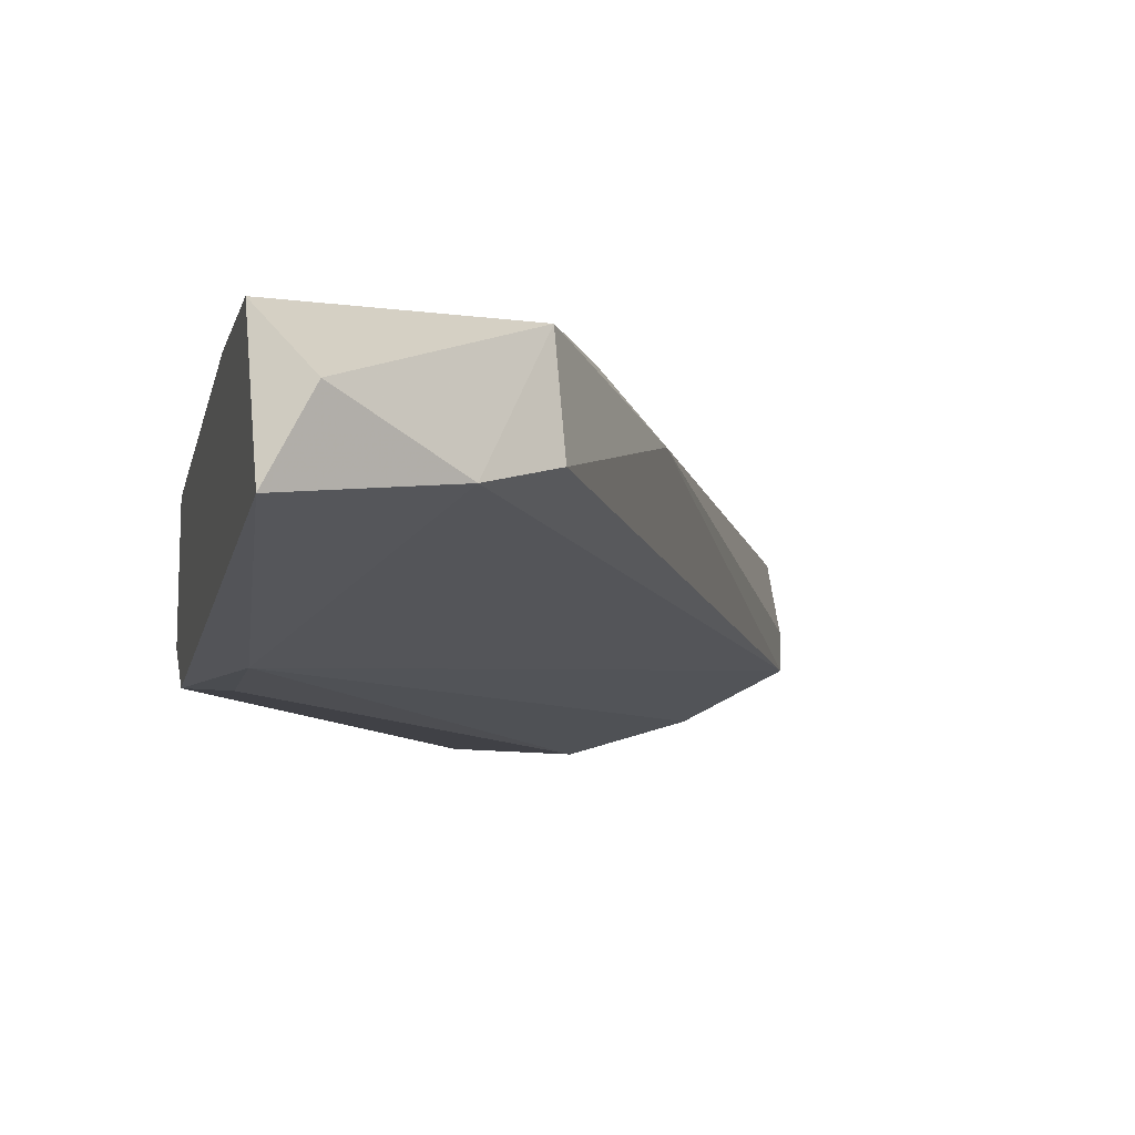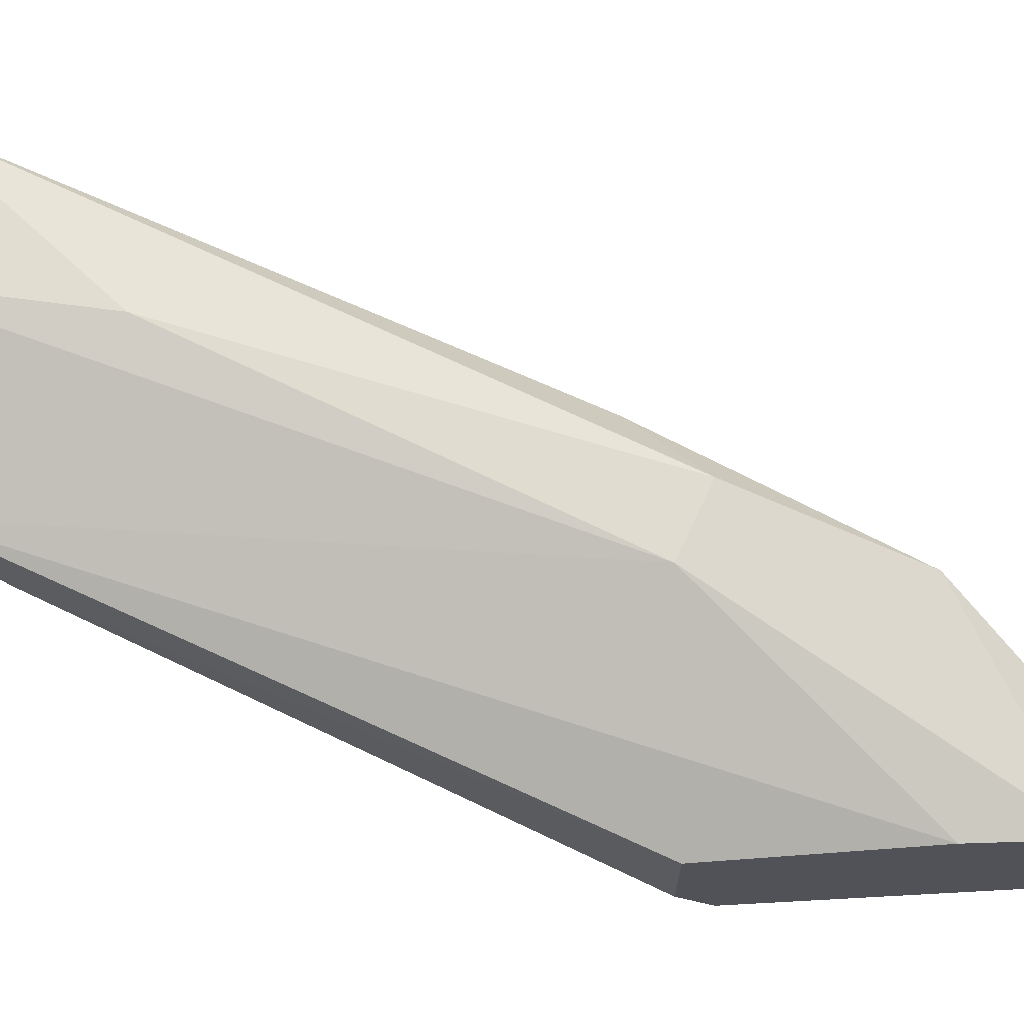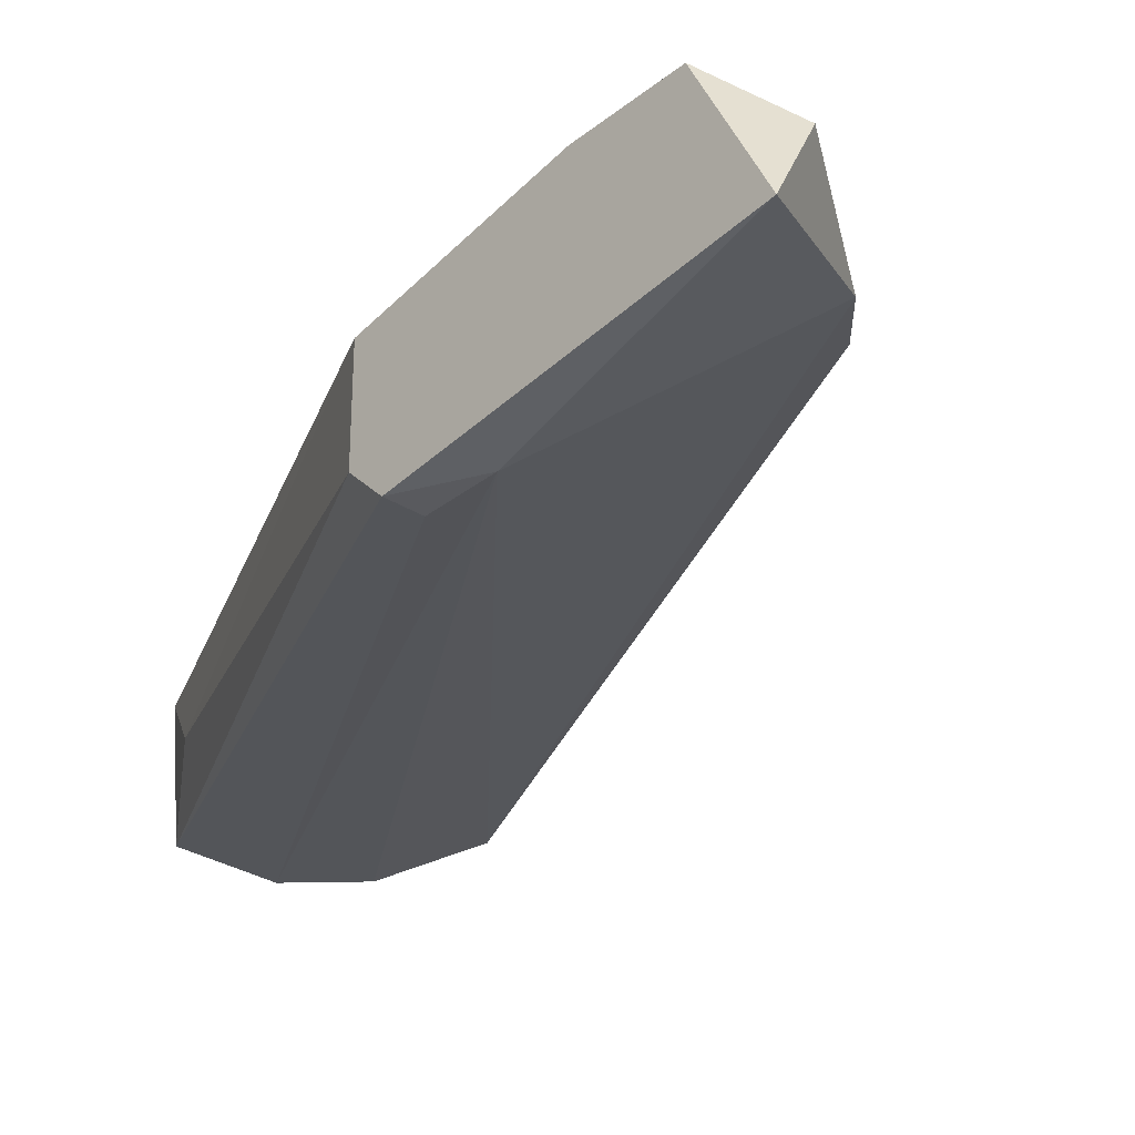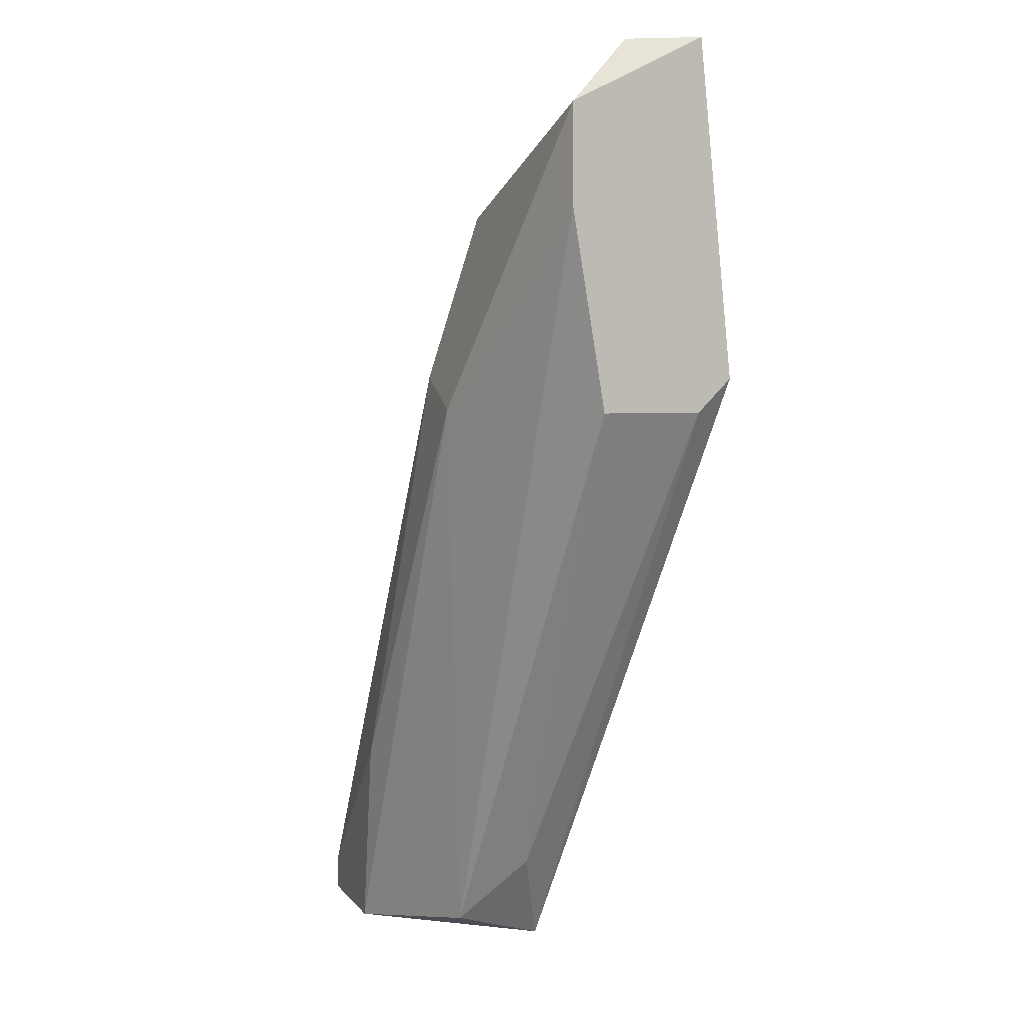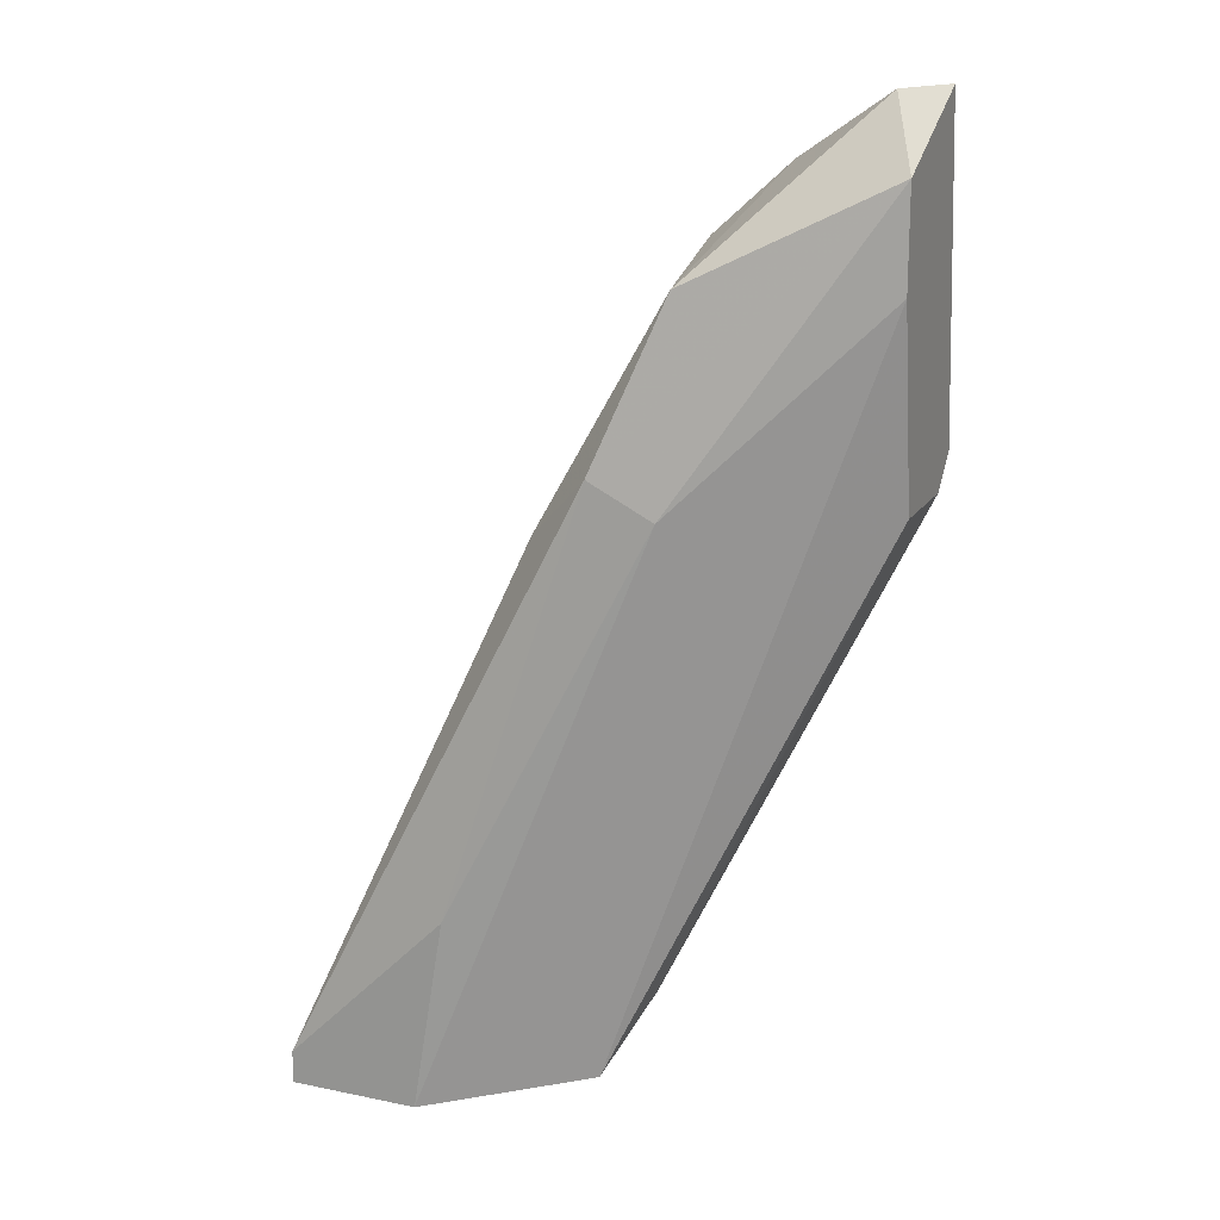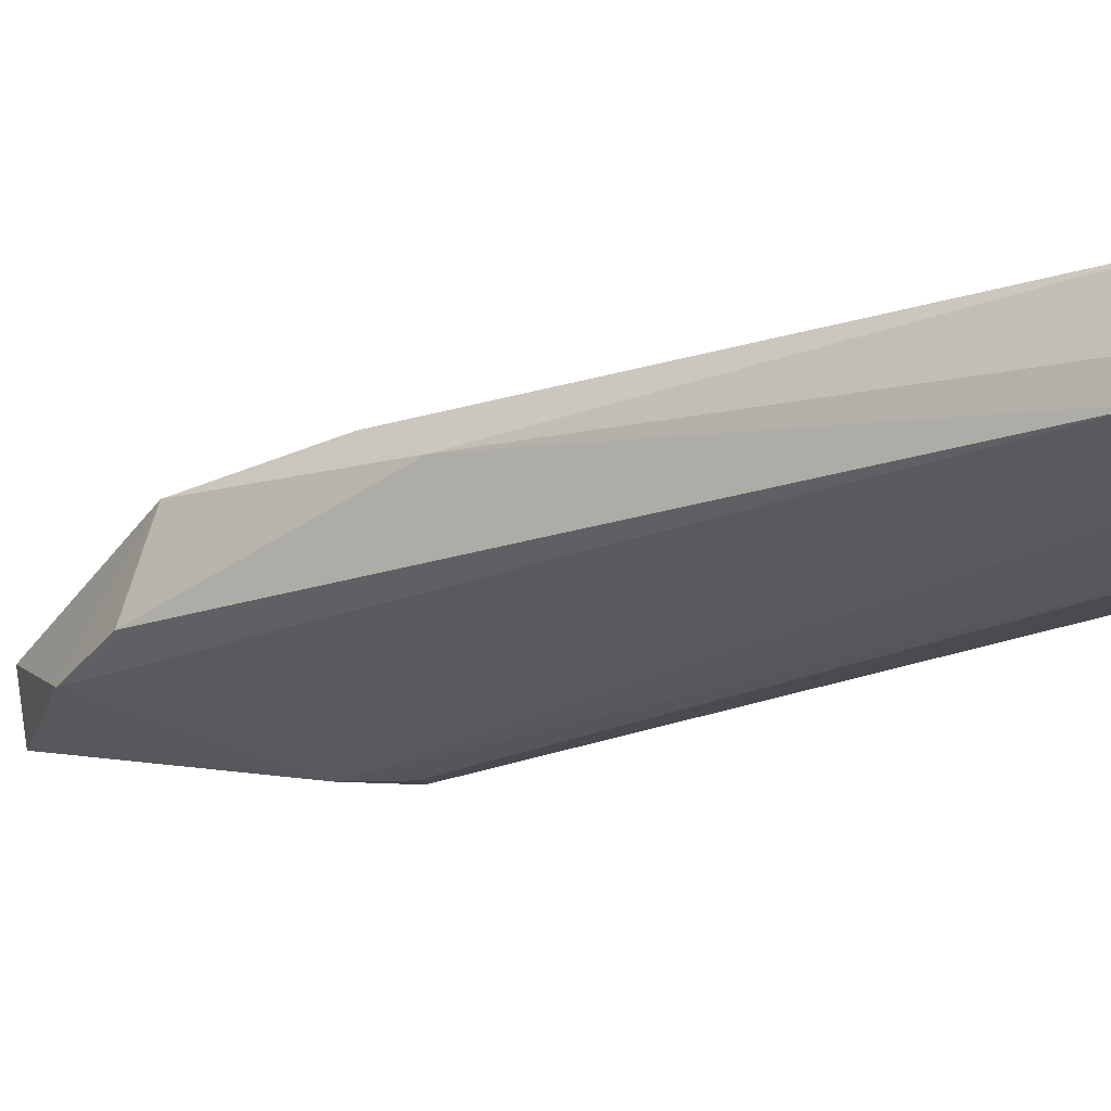
<metadata>
{"format":"obj","ext":"obj","renderer":"f3d","projection":"perspective","resolution":1024,"background":"white","views":[{"elev":-14.7,"azim":-13.3,"up":"+Y"},{"elev":68.4,"azim":-91.8,"up":"+Y"},{"elev":-31.3,"azim":-41.9,"up":"+Y"},{"elev":4.3,"azim":-108.6,"up":"+Z"},{"elev":17.2,"azim":-157.7,"up":"+Z"},{"elev":-10.0,"azim":98.9,"up":"+Y"}]}
</metadata>
<code>
v -0.01621 -0.02037 0.08558
v 0.001365 -0.01496 0.05178
v 0.001365 -0.01632 0.05178
v 0.001365 -0.01226 0.04908
v 0.001365 -0.01226 0.05043
v -0.009451 -0.01902 0.04908
v -0.008099 -0.01496 0.07206
v -0.0135 -0.01902 0.08288
v -0.0135 -0.01496 0.08152
v -0.0135 -0.01361 0.07341
v -0.01215 -0.01767 0.05314
v -0.005395 -0.01902 0.04908
v -0.005395 -0.01226 0.05719
v -0.0108 -0.01496 0.05043
v -0.0108 -0.01361 0.07476
v -0.004043 -0.01226 0.04908
v -0.02026 -0.01902 0.08829
v -0.02026 -0.02307 0.07476
v -0.02026 -0.02307 0.07747
v -0.02162 -0.02307 0.07476
v -0.02162 -0.01632 0.08558
v -0.02162 -0.01632 0.08152
v -0.02162 -0.01767 0.07341
v -0.02162 -0.02172 0.08829
v -0.02162 -0.02172 0.07341
v -0.001339 -0.01767 0.04908
f 6 20 25
f 9 17 1
f 2 3 4
f 14 11 23
f 22 14 23
f 12 18 20
f 22 23 20
f 1 17 24
f 22 20 24
f 11 14 6
f 4 12 6
f 12 20 6
f 14 22 10
f 9 1 8
f 1 3 8
f 13 4 16
f 6 14 16
f 4 6 16
f 10 13 16
f 14 10 16
f 17 9 21
f 24 17 21
f 22 24 21
f 10 22 21
f 3 1 19
f 18 12 19
f 20 18 19
f 1 24 19
f 24 20 19
f 3 2 7
f 8 3 7
f 9 8 7
f 13 10 15
f 21 9 15
f 10 21 15
f 9 7 15
f 12 4 26
f 4 3 26
f 3 19 26
f 19 12 26
f 2 4 5
f 4 13 5
f 7 2 5
f 13 15 5
f 15 7 5
f 23 11 25
f 20 23 25
f 11 6 25

</code>
